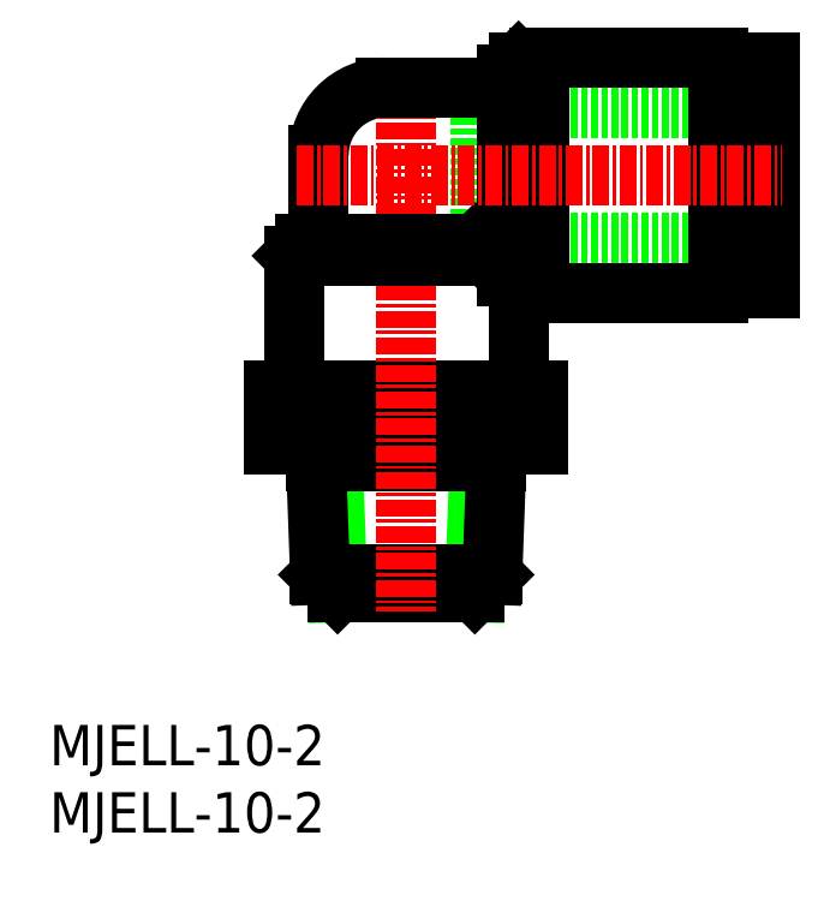
<metadata>
{"format":"dxf","ext":"dxf","renderer":"ezdxf+matplotlib","layout":"modelspace","background":"white","min_lineweight":24,"dpi":150}
</metadata>
<code>
0
SECTION
2
ENTITIES
0
INSERT
8
0
2
*U4
10
0
20
0
30
0
0
INSERT
8
0
2
*U5
10
0
20
0
30
0
0
LINE
8
0
10
32.01
20
43.86
30
0
11
53.51
21
43.86
31
0
0
LINE
8
0
10
32.01
20
53.86
30
0
11
53.51
21
53.86
31
0
0
LINE
8
0
10
32.01
20
53.86
30
0
11
32.01
21
43.86
31
0
0
ARC
8
0
10
25.01
20
50.36
30
0
40
5
50
90
51
180
0
LINE
8
0
10
16.69
20
32.86
30
0
11
36.32
21
32.86
31
0
0
LINE
8
0
10
33.26
20
28.86
30
0
11
31.96
21
27.56
31
0
0
LINE
8
0
10
19.76
20
28.86
30
0
11
21.06
21
27.56
31
0
0
LINE
8
0
10
31.96
20
27.56
30
0
11
31.61
21
17.86
31
0
0
LINE
8
0
10
21.06
20
27.56
30
0
11
21.41
21
17.86
31
0
0
LINE
8
0
10
32.91
20
19.16
30
0
11
31.61
21
17.86
31
0
0
LINE
8
0
10
20.11
20
19.16
30
0
11
21.41
21
17.86
31
0
0
LINE
8
0
10
33.26
20
28.86
30
0
11
32.91
21
19.16
31
0
0
LINE
8
0
10
19.76
20
28.86
30
0
11
20.11
21
19.16
31
0
0
LINE
8
0
10
20.11
20
19.16
30
0
11
32.91
21
19.16
31
0
0
LINE
8
0
10
21.41
20
17.86
30
0
11
31.61
21
17.86
31
0
0
LINE
8
0
10
16.69
20
28.86
30
0
11
36.32
21
28.86
31
0
0
LINE
8
0
10
16.69
20
28.86
30
0
11
16.69
21
32.86
31
0
0
LINE
8
0
10
21.6
20
28.86
30
0
11
21.6
21
32.86
31
0
0
LINE
8
0
10
31.42
20
28.86
30
0
11
31.42
21
32.86
31
0
0
LINE
8
0
10
36.32
20
28.86
30
0
11
36.32
21
32.86
31
0
0
LINE
8
0
10
19.81
20
27.56
30
0
11
33.21
21
27.56
31
0
0
LINE
8
0
10
49.71
20
40.86
30
0
11
51.41
21
40.86
31
0
0
LINE
8
0
10
51.41
20
54.41
30
0
11
52.41
21
54.41
31
0
0
LINE
8
0
10
51.41
20
43.31
30
0
11
52.41
21
43.31
31
0
0
LINE
8
0
10
52.41
20
40.48
30
0
11
53.51
21
40.48
31
0
0
LINE
8
0
10
52.41
20
57.23
30
0
11
53.51
21
57.23
31
0
0
LINE
8
0
10
53.51
20
57.23
30
0
11
53.51
21
40.48
31
0
0
LINE
8
0
10
52.41
20
57.23
30
0
11
52.41
21
40.48
31
0
0
LINE
8
0
10
51.41
20
56.86
30
0
11
51.41
21
40.86
31
0
0
LINE
8
0
10
49.71
20
56.86
30
0
11
51.41
21
56.86
31
0
0
LINE
8
CENTER
10
26.51
20
56.78
30
0
11
26.51
21
16.43
31
0
0
LINE
8
0
10
20.01
20
50.36
30
0
11
20.01
21
43.71
31
0
0
LINE
8
0
10
25.01
20
55.36
30
0
11
34.01
21
55.36
31
0
0
LINE
8
0
10
18.16
20
42.86
30
0
11
19.01
21
43.71
31
0
0
LINE
8
0
10
19.01
20
43.71
30
0
11
31.66
21
43.71
31
0
0
LINE
8
0
10
34.01
20
56.36
30
0
11
34.01
21
41.36
31
0
0
LINE
8
0
10
34.01
20
56.36
30
0
11
34.86
21
57.21
31
0
0
LINE
8
0
10
31.66
20
43.71
30
0
11
34.86
21
40.51
31
0
0
LINE
8
0
10
34.86
20
40.51
30
0
11
36.36
21
40.51
31
0
0
LINE
8
0
10
34.86
20
57.21
30
0
11
36.36
21
57.21
31
0
0
LINE
8
0
10
36.36
20
57.61
30
0
11
36.36
21
40.11
31
0
0
LINE
8
0
10
36.36
20
40.11
30
0
11
49.71
21
40.11
31
0
0
LINE
8
0
10
36.36
20
57.61
30
0
11
49.71
21
57.61
31
0
0
LINE
8
0
10
49.71
20
57.61
30
0
11
49.71
21
40.11
31
0
0
LINE
8
0
10
18.16
20
42.86
30
0
11
32.51
21
42.86
31
0
0
LINE
8
0
10
34.86
20
57.21
30
0
11
34.86
21
32.86
31
0
0
LINE
8
0
10
18.16
20
42.86
30
0
11
18.16
21
32.86
31
0
0
LINE
8
CENTER
10
18.37
20
48.86
30
0
11
54.47
21
48.86
31
0
0
ENDSEC
0
EOF

</code>
